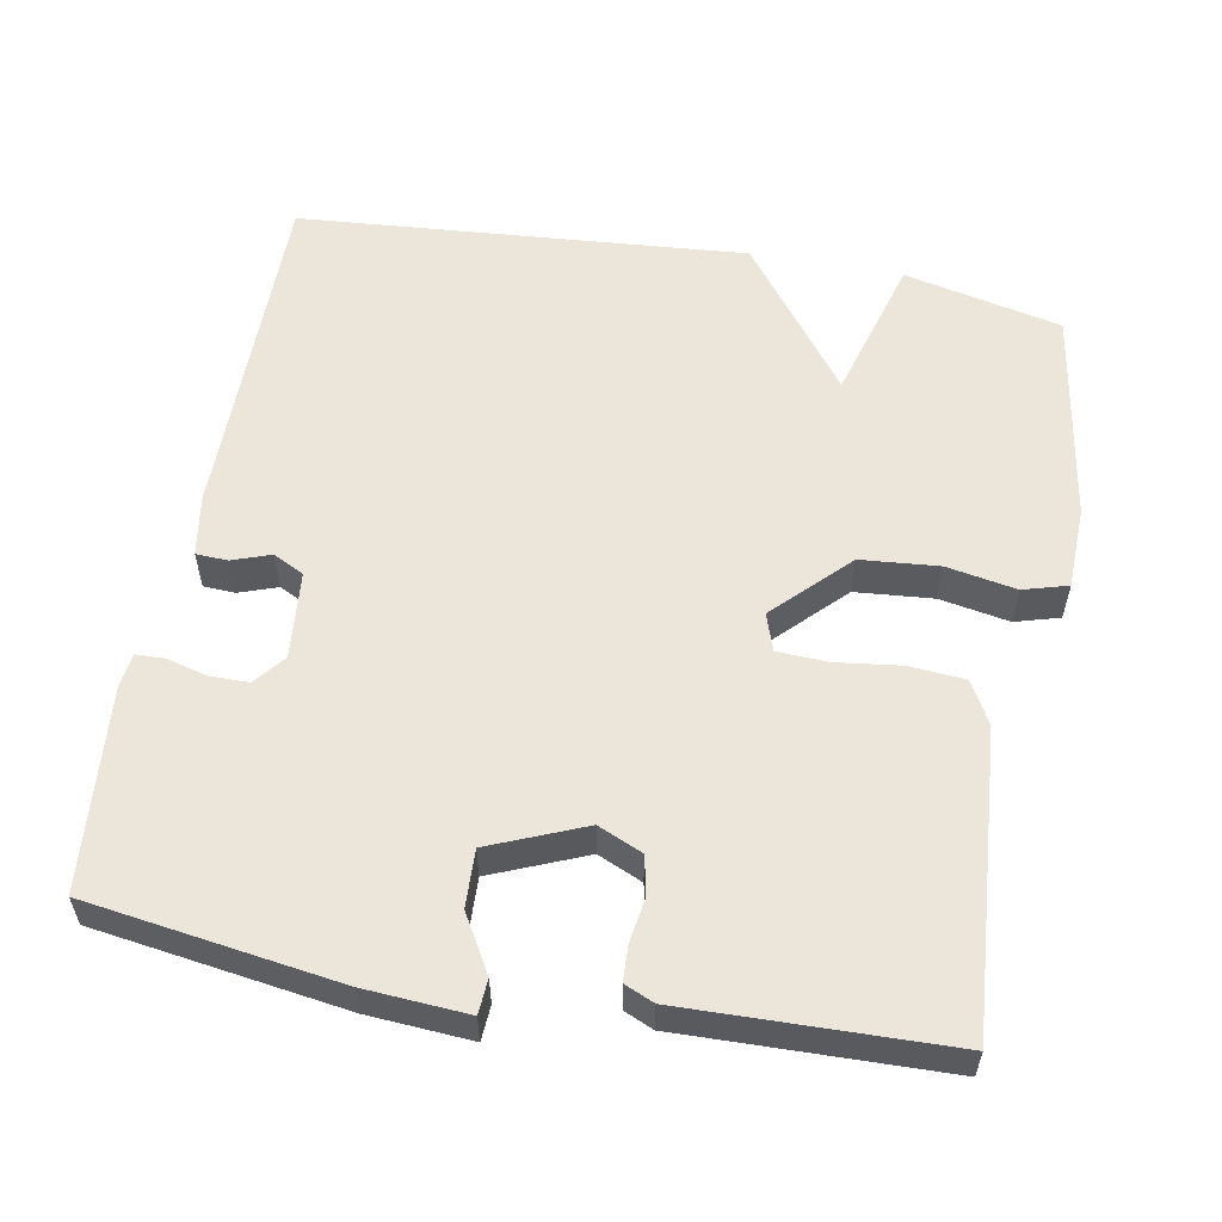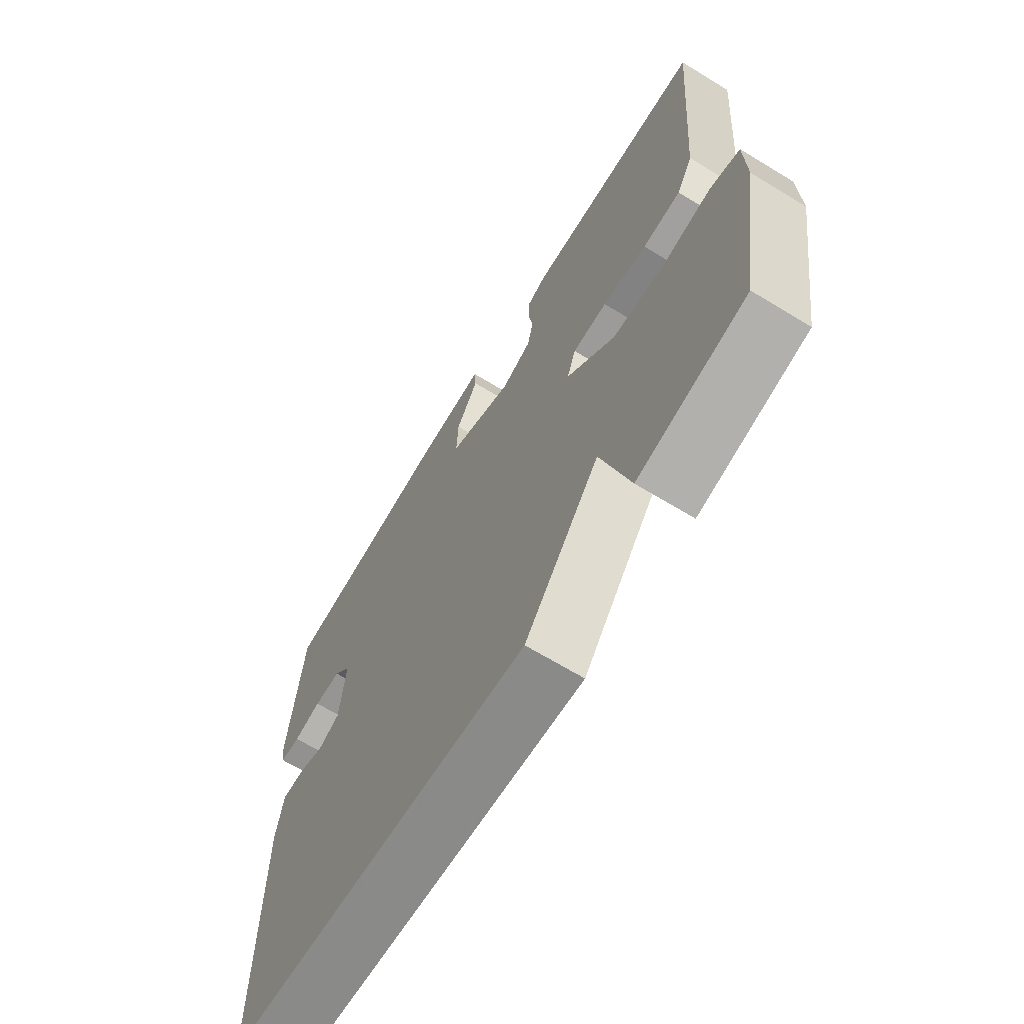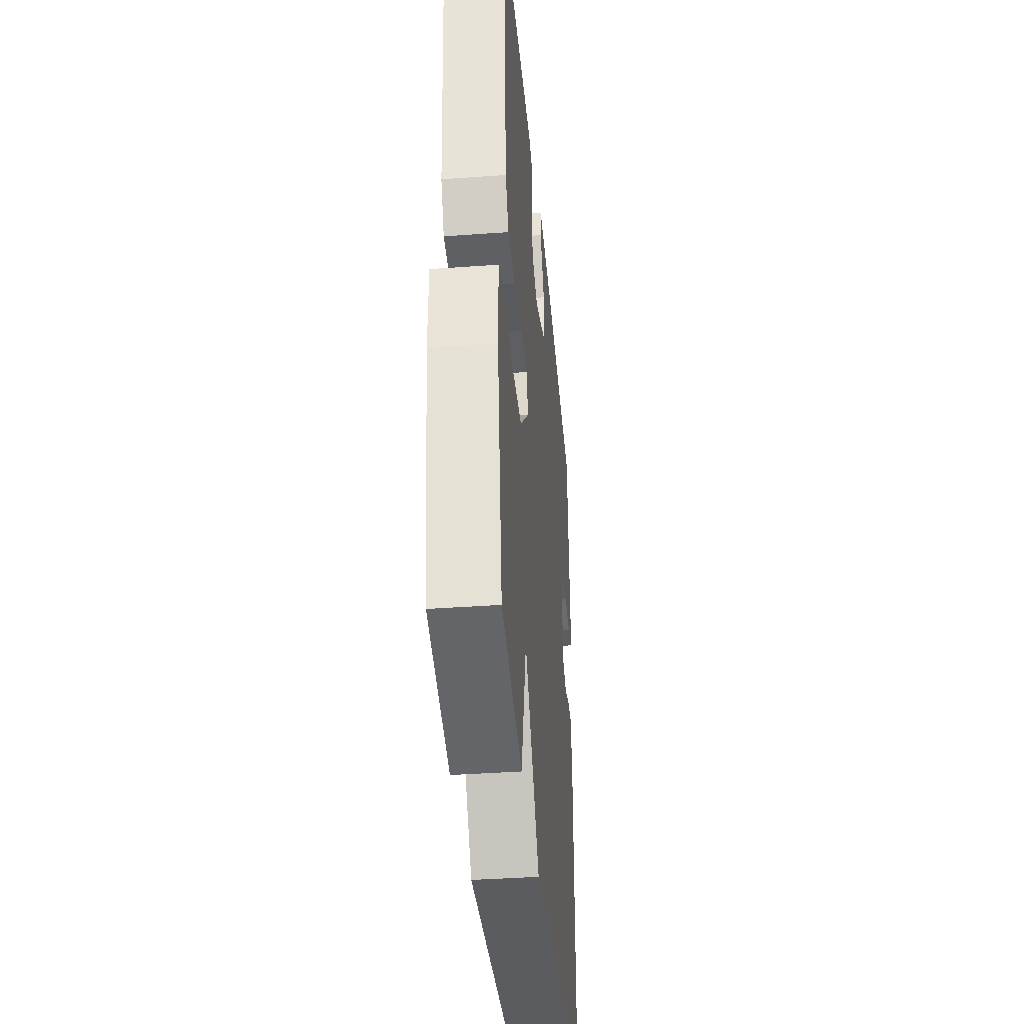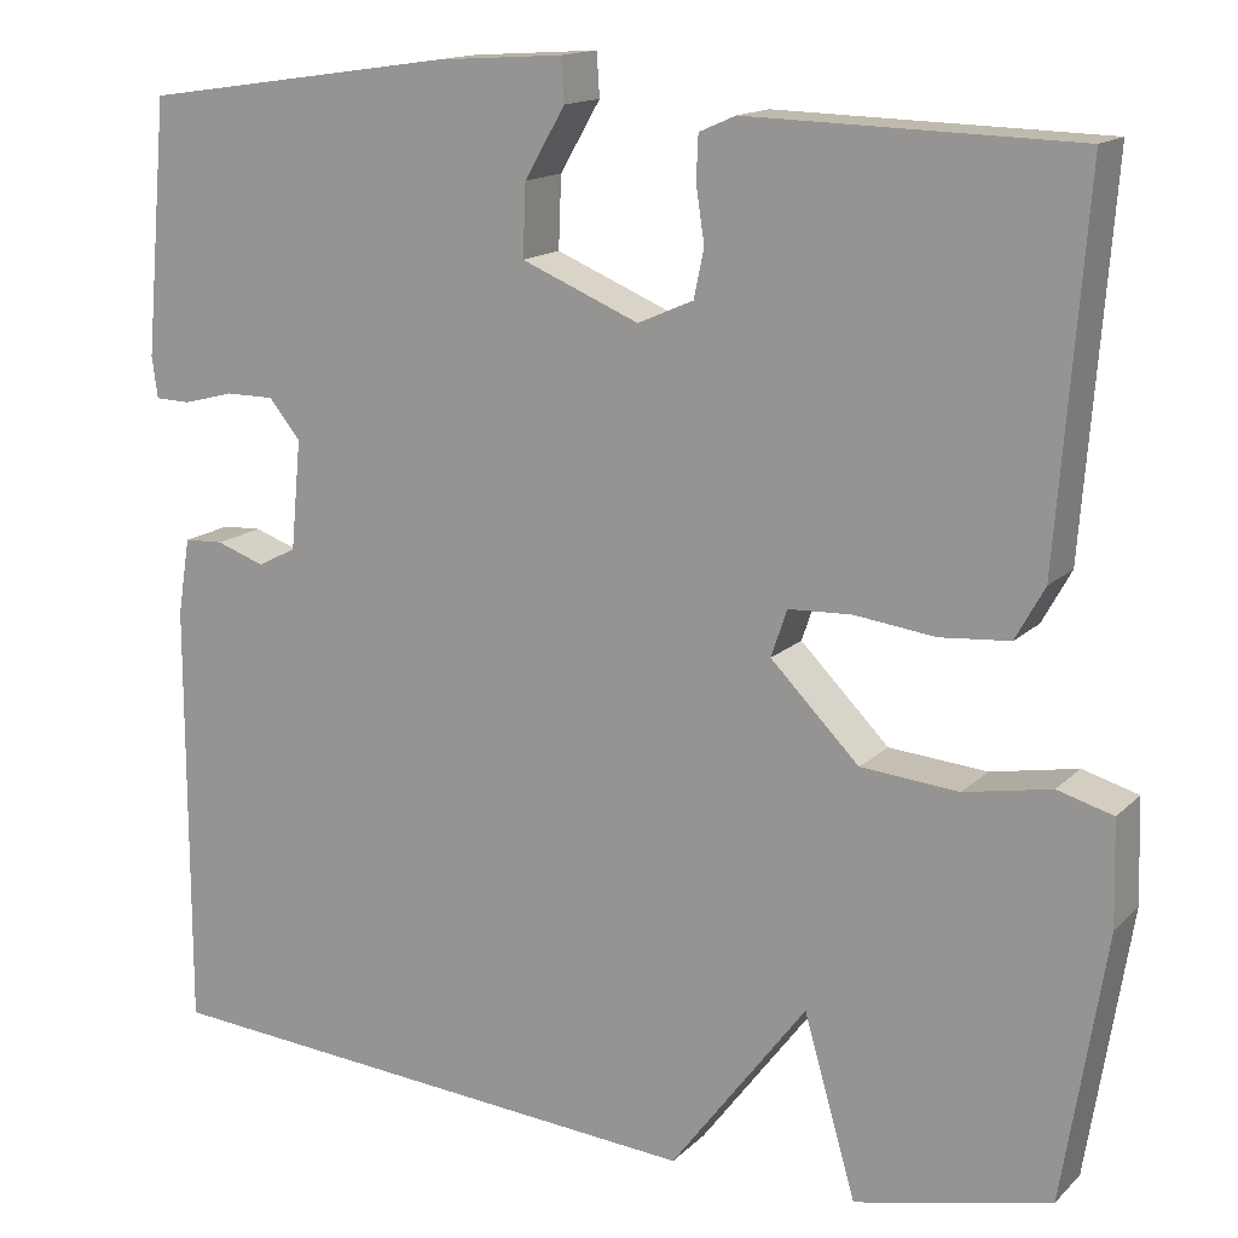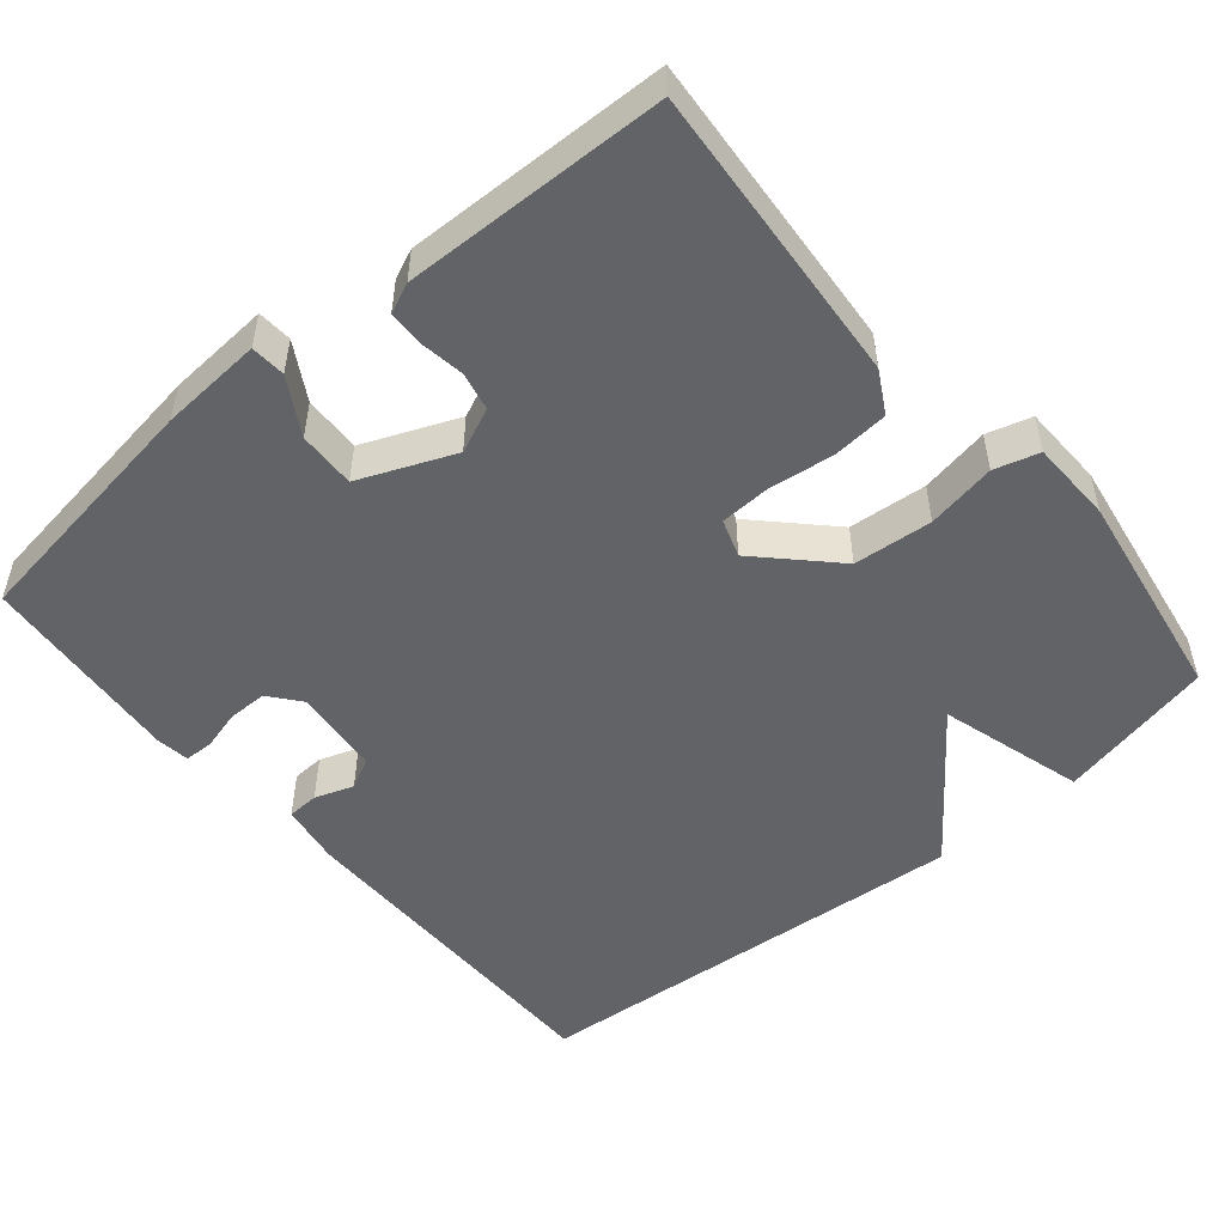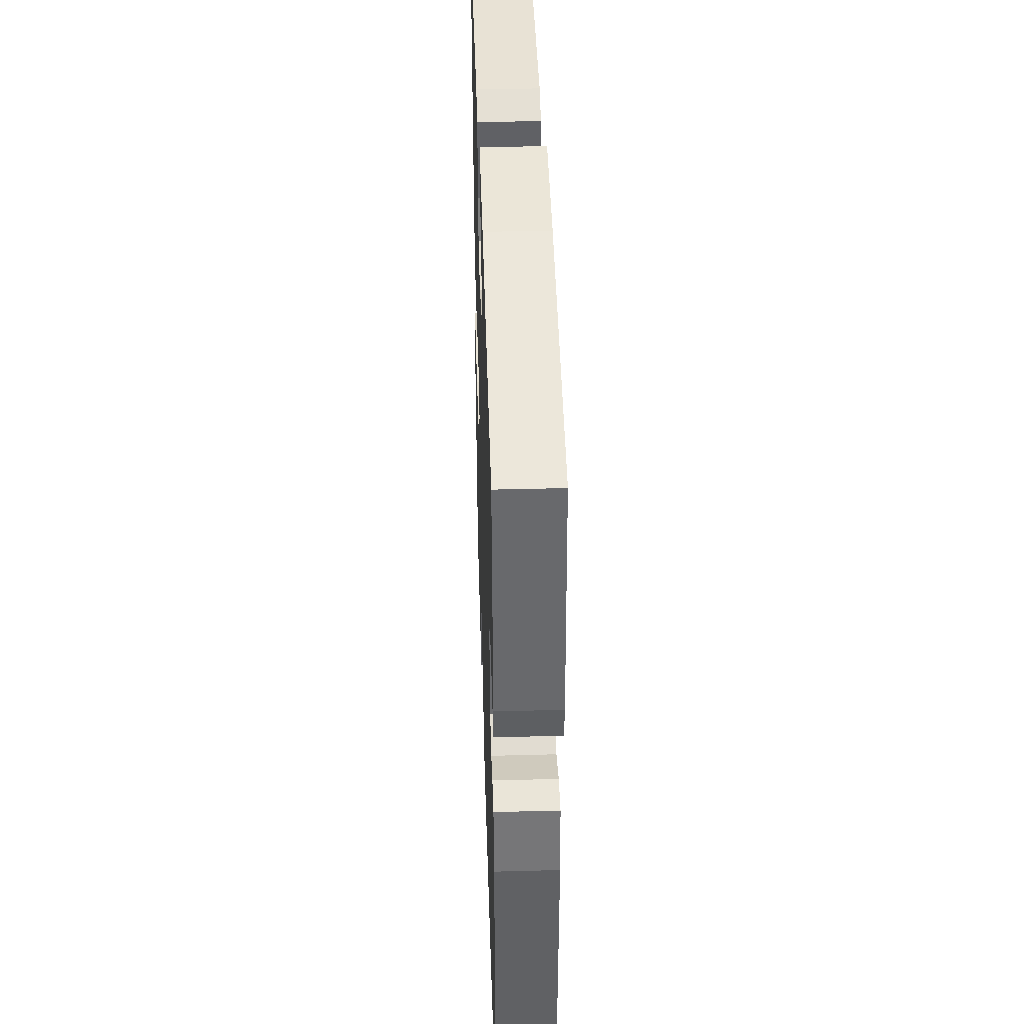
<metadata>
{"format":"obj","ext":"obj","renderer":"f3d","projection":"perspective","resolution":1024,"background":"white","views":[{"elev":57.0,"azim":10.4,"up":"+Y"},{"elev":-67.5,"azim":58.6,"up":"+Z"},{"elev":-38.9,"azim":95.2,"up":"+Z"},{"elev":14.9,"azim":28.2,"up":"+Z"},{"elev":-51.0,"azim":40.1,"up":"+Y"},{"elev":42.4,"azim":-91.8,"up":"+Z"}]}
</metadata>
<code>
v 0.5 0.07 0.5
v 0.469 0.07 0.102
v 0.438 0.07 0.046
v 0.364 0.07 0.04
v 0.278 0.07 0.051
v 0.211 0.07 0.048
v 0.194 0.07 -0.002
v 0.288 0.07 -0.097
v 0.392 0.07 -0.106
v 0.484 0.07 -0.089
v 0.543 0.07 -0.106
v 0.546 0.07 -0.216
v 0.5 0.07 -0.5
v 0.292 0.07 -0.547
v 0.237 0.07 -0.355
v 0.092 0.07 -0.547
v -0.5 0.07 -0.5
v -0.5 0.07 -0.044
v -0.487 0.07 0.037
v -0.445 0.07 0.039
v -0.394 0.07 0.021
v -0.353 0.07 0.042
v -0.342 0.07 0.158
v -0.375 0.07 0.199
v -0.427 0.07 0.199
v -0.48 0.07 0.185
v -0.518 0.07 0.186
v -0.524 0.07 0.23
v -0.5 0.07 0.5
v -0.168 0.07 0.548
v -0.032 0.07 0.557
v -0.029 0.07 0.511
v -0.072 0.07 0.437
v -0.075 0.07 0.361
v 0.05 0.07 0.309
v 0.109 0.07 0.335
v 0.12 0.07 0.386
v 0.111 0.07 0.445
v 0.113 0.07 0.492
v 0.152 0.07 0.509
v 0.5 0 0.5
v 0.469 0 0.102
v 0.438 0 0.046
v 0.364 0 0.04
v 0.278 0 0.051
v 0.211 0 0.048
v 0.194 0 -0.002
v 0.288 0 -0.097
v 0.392 0 -0.106
v 0.484 0 -0.089
v 0.543 0 -0.106
v 0.546 0 -0.216
v 0.5 0 -0.5
v 0.292 0 -0.547
v 0.237 0 -0.355
v 0.092 0 -0.547
v -0.5 0 -0.5
v -0.5 0 -0.044
v -0.487 0 0.037
v -0.445 0 0.039
v -0.394 0 0.021
v -0.353 0 0.042
v -0.342 0 0.158
v -0.375 0 0.199
v -0.427 0 0.199
v -0.48 0 0.185
v -0.518 0 0.186
v -0.524 0 0.23
v -0.5 0 0.5
v -0.168 0 0.548
v -0.032 0 0.557
v -0.029 0 0.511
v -0.072 0 0.437
v -0.075 0 0.361
v 0.05 0 0.309
v 0.109 0 0.335
v 0.12 0 0.386
v 0.111 0 0.445
v 0.113 0 0.492
v 0.152 0 0.509
f 3 4 5
f 2 3 5
f 1 2 5
f 40 1 5
f 39 40 5
f 38 39 5
f 37 38 5
f 36 37 5 6
f 35 36 6 7
f 34 35 7
f 31 32 33
f 30 31 33
f 29 30 33
f 28 29 33
f 27 28 33
f 26 27 33
f 25 26 33
f 24 25 33 34
f 23 24 34 7
f 19 20 21
f 18 19 21
f 17 18 21
f 16 17 21
f 15 16 21
f 15 21 22
f 13 14 15
f 12 13 15
f 11 12 15
f 10 11 15
f 9 10 15
f 8 9 15
f 15 22 23
f 8 15 23
f 7 8 23
f 45 44 43
f 45 43 42
f 45 42 41
f 45 41 80
f 45 80 79
f 45 79 78
f 45 78 77
f 46 45 77 76
f 47 46 76 75
f 47 75 74
f 73 72 71
f 73 71 70
f 73 70 69
f 73 69 68
f 73 68 67
f 73 67 66
f 73 66 65
f 74 73 65 64
f 47 74 64 63
f 61 60 59
f 61 59 58
f 61 58 57
f 61 57 56
f 61 56 55
f 62 61 55
f 55 54 53
f 55 53 52
f 55 52 51
f 55 51 50
f 55 50 49
f 55 49 48
f 63 62 55
f 63 55 48
f 63 48 47
f 1 41 42 2
f 2 42 43 3
f 3 43 44 4
f 4 44 45 5
f 5 45 46 6
f 6 46 47 7
f 7 47 48 8
f 8 48 49 9
f 9 49 50 10
f 10 50 51 11
f 11 51 52 12
f 12 52 53 13
f 13 53 54 14
f 14 54 55 15
f 15 55 56 16
f 16 56 57 17
f 17 57 58 18
f 18 58 59 19
f 19 59 60 20
f 20 60 61 21
f 21 61 62 22
f 22 62 63 23
f 23 63 64 24
f 24 64 65 25
f 25 65 66 26
f 26 66 67 27
f 27 67 68 28
f 28 68 69 29
f 29 69 70 30
f 30 70 71 31
f 31 71 72 32
f 32 72 73 33
f 33 73 74 34
f 34 74 75 35
f 35 75 76 36
f 36 76 77 37
f 37 77 78 38
f 38 78 79 39
f 39 79 80 40
f 40 80 41 1

</code>
